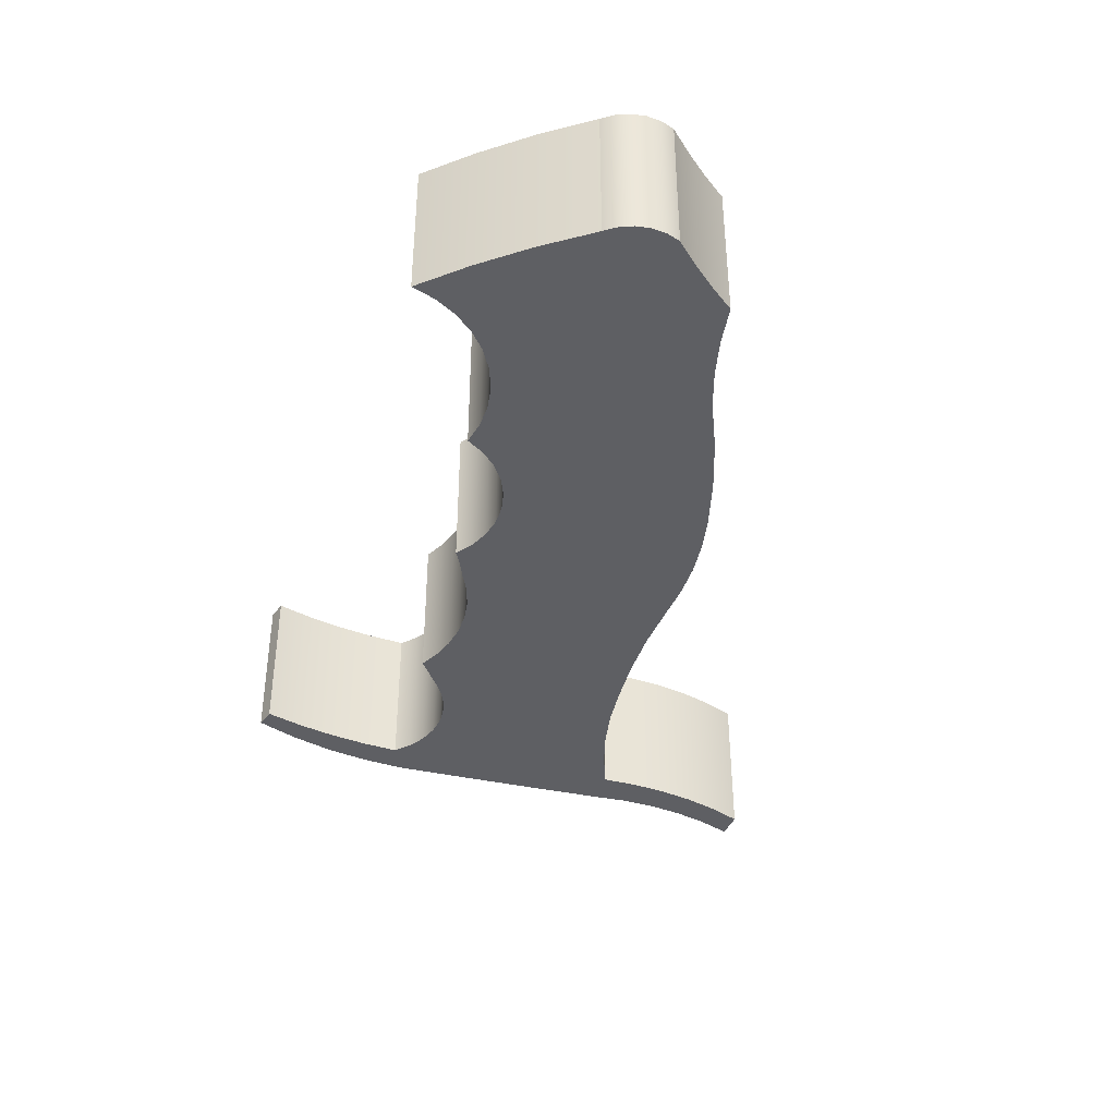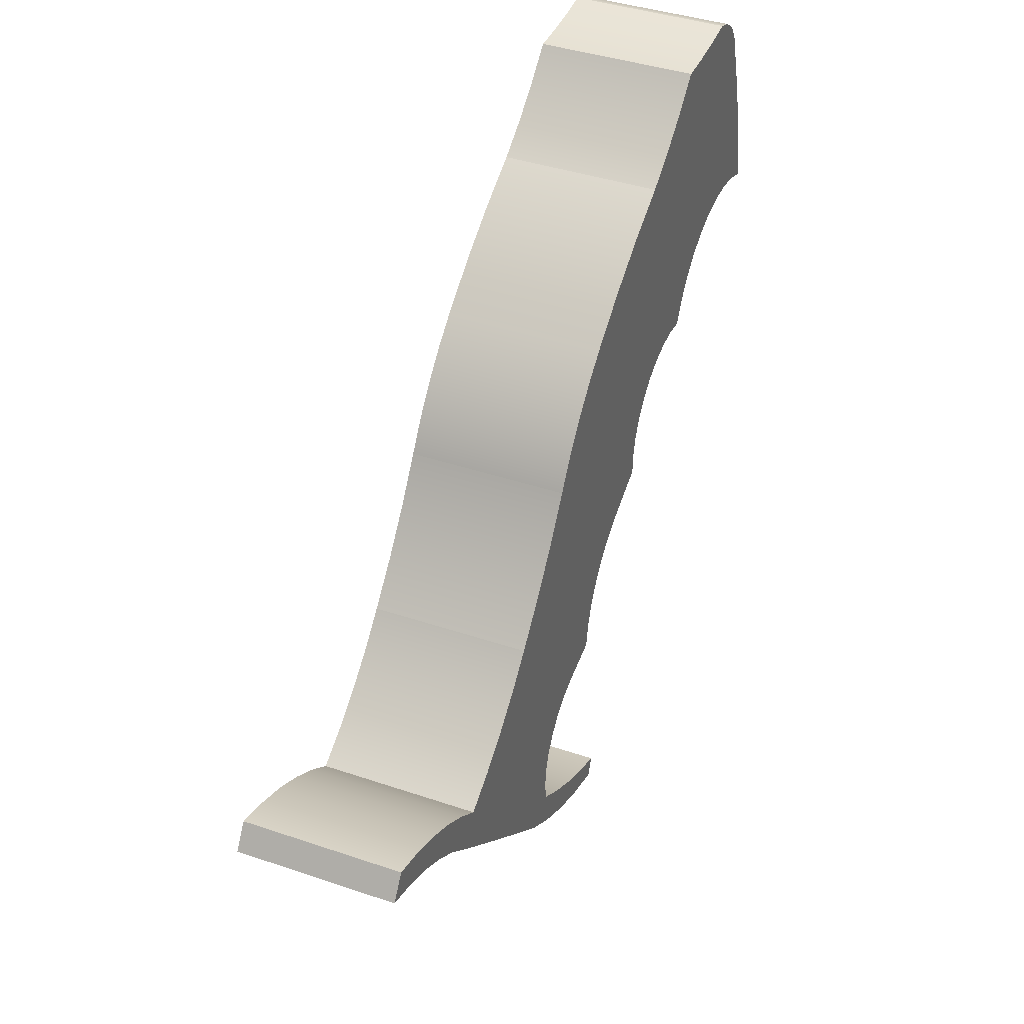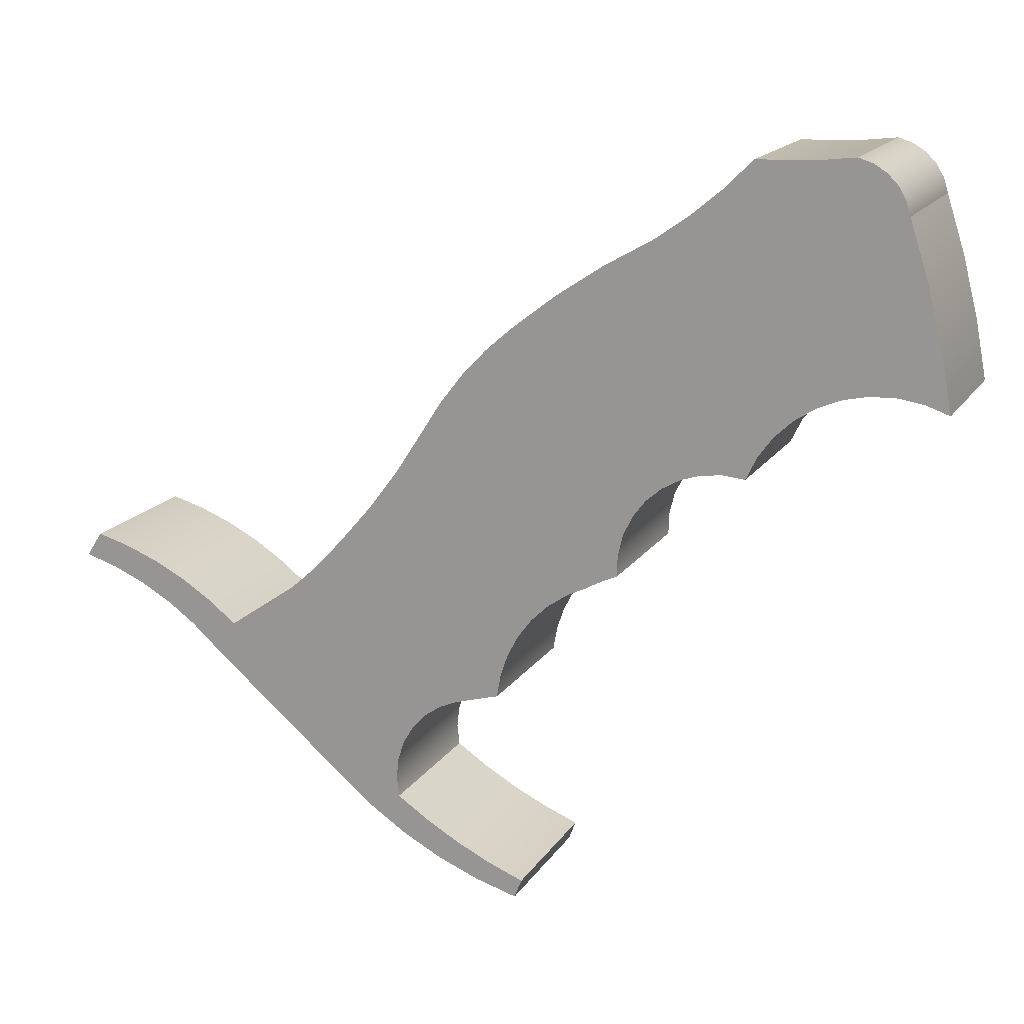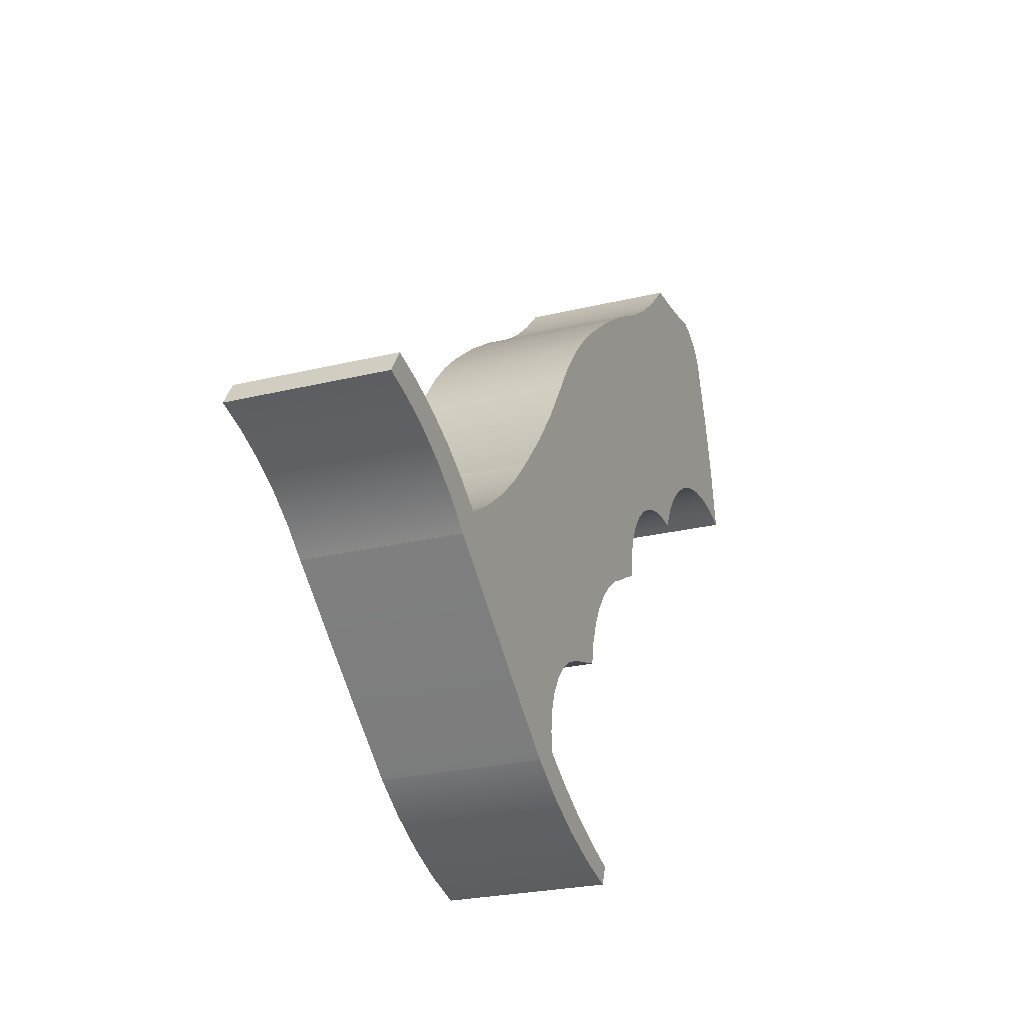
<metadata>
{"format":"obj","ext":"obj","renderer":"f3d","projection":"perspective","resolution":1024,"background":"white","views":[{"elev":-40.7,"azim":-54.8,"up":"+Y"},{"elev":39.9,"azim":112.8,"up":"+Z"},{"elev":16.2,"azim":-157.8,"up":"+Z"},{"elev":-24.3,"azim":112.2,"up":"+Z"}]}
</metadata>
<code>
v -0.5009 -0.5 3.655
v -0.7194 -0.5 3.593
v -0.9309 -0.5 3.51
v -1.133 -0.5 3.407
v -1.325 -0.5 3.286
v -1.505 -0.5 3.146
v -1.725 -0.5 3.282
v -1.931 -0.5 3.438
v -2.124 -0.5 3.611
v -2.3 -0.5 3.8
v -2.518 -0.5 4.053
v -2.718 -0.5 4.32
v -2.9 -0.5 4.6
v -3.025 -0.5 4.795
v -3.167 -0.5 4.978
v -3.326 -0.5 5.147
v -3.5 -0.5 5.3
v -3.786 -0.5 5.52
v -4.086 -0.5 5.721
v -4.4 -0.5 5.9
v -4.614 -0.5 6.049
v -4.814 -0.5 6.216
v -5 -0.5 6.4
v -5.2 -0.5 6.403
v -5.401 -0.5 6.415
v -5.6 -0.5 6.439
v -5.69 -0.5 6.41
v -5.77 -0.5 6.361
v -5.837 -0.5 6.294
v -5.886 -0.5 6.213
v -5.914 -0.5 6.123
v -6.032 -0.5 5.755
v -6.128 -0.5 5.38
v -6.2 -0.5 5
v -6.047 -0.5 5.053
v -5.887 -0.5 5.077
v -5.726 -0.5 5.071
v -5.568 -0.5 5.037
v -5.419 -0.5 4.975
v -5.283 -0.5 4.887
v -5.166 -0.5 4.776
v -5.07 -0.5 4.646
v -5 -0.5 4.5
v -4.864 -0.5 4.514
v -4.729 -0.5 4.499
v -4.599 -0.5 4.458
v -4.48 -0.5 4.391
v -4.377 -0.5 4.301
v -4.295 -0.5 4.192
v -4.237 -0.5 4.069
v -4.205 -0.5 3.936
v -4.2 -0.5 3.8
v -4.132 -0.5 3.77
v -4.065 -0.5 3.737
v -4 -0.5 3.7
v -3.865 -0.5 3.634
v -3.743 -0.5 3.547
v -3.635 -0.5 3.442
v -3.545 -0.5 3.322
v -3.475 -0.5 3.19
v -3.426 -0.5 3.048
v -3.4 -0.5 2.9
v -3.306 -0.5 2.874
v -3.212 -0.5 2.848
v -3.118 -0.5 2.821
v -2.999 -0.5 2.769
v -2.892 -0.5 2.693
v -2.805 -0.5 2.597
v -2.739 -0.5 2.484
v -2.699 -0.5 2.36
v -2.686 -0.5 2.23
v -2.7 -0.5 2.1
v -2.905 -0.5 1.963
v -3.118 -0.5 1.84
v -3.34 -0.5 1.734
v -3.57 -0.5 1.643
v -3.523 -0.5 1.523
v -3.25 -0.5 1.603
v -2.987 -0.5 1.71
v -2.736 -0.5 1.843
v -2.5 -0.5 2
v -2.119 -0.5 2.316
v -1.74 -0.5 2.635
v -1.363 -0.5 2.957
v -1.196 -0.5 3.105
v -1.014 -0.5 3.235
v -0.8188 -0.5 3.345
v -0.6135 -0.5 3.434
v -0.4 -0.5 3.5
v -1.505 -0.5 3.146
v -1.505 0.5 3.146
v -1.725 0.5 3.282
v -1.931 0.5 3.438
v -2.124 0.5 3.611
v -2.3 0.5 3.8
v -2.3 -0.5 3.8
v -2.124 -0.5 3.611
v -1.931 -0.5 3.438
v -1.725 -0.5 3.282
v -2.3 -0.5 3.8
v -2.3 0.5 3.8
v -2.518 0.5 4.053
v -2.718 0.5 4.32
v -2.9 0.5 4.6
v -2.9 -0.5 4.6
v -2.718 -0.5 4.32
v -2.518 -0.5 4.053
v -2.9 -0.5 4.6
v -2.9 0.5 4.6
v -3.025 0.5 4.795
v -3.167 0.5 4.978
v -3.326 0.5 5.147
v -3.5 0.5 5.3
v -3.5 -0.5 5.3
v -3.326 -0.5 5.147
v -3.167 -0.5 4.978
v -3.025 -0.5 4.795
v -3.5 -0.5 5.3
v -3.5 0.5 5.3
v -3.786 0.5 5.52
v -4.086 0.5 5.721
v -4.4 0.5 5.9
v -4.4 -0.5 5.9
v -4.086 -0.5 5.721
v -3.786 -0.5 5.52
v -4.4 -0.5 5.9
v -4.4 0.5 5.9
v -4.614 0.5 6.049
v -4.814 0.5 6.216
v -5 0.5 6.4
v -5 -0.5 6.4
v -4.814 -0.5 6.216
v -4.614 -0.5 6.049
v -5 -0.5 6.4
v -5 0.5 6.4
v -5.2 0.5 6.403
v -5.401 0.5 6.415
v -5.6 0.5 6.439
v -5.6 -0.5 6.439
v -5.401 -0.5 6.415
v -5.2 -0.5 6.403
v -5.6 -0.5 6.439
v -5.6 0.5 6.439
v -5.69 0.5 6.41
v -5.77 0.5 6.361
v -5.837 0.5 6.294
v -5.886 0.5 6.213
v -5.914 0.5 6.123
v -5.914 -0.5 6.123
v -5.886 -0.5 6.213
v -5.837 -0.5 6.294
v -5.77 -0.5 6.361
v -5.69 -0.5 6.41
v -5.914 -0.5 6.123
v -5.914 0.5 6.123
v -6.032 0.5 5.755
v -6.128 0.5 5.38
v -6.2 0.5 5
v -6.2 -0.5 5
v -6.128 -0.5 5.38
v -6.032 -0.5 5.755
v -6.2 -0.5 5
v -6.2 0.5 5
v -6.047 0.5 5.053
v -5.887 0.5 5.077
v -5.726 0.5 5.071
v -5.568 0.5 5.037
v -5.419 0.5 4.975
v -5.283 0.5 4.887
v -5.166 0.5 4.776
v -5.07 0.5 4.646
v -5 0.5 4.5
v -5 -0.5 4.5
v -5.07 -0.5 4.646
v -5.166 -0.5 4.776
v -5.283 -0.5 4.887
v -5.419 -0.5 4.975
v -5.568 -0.5 5.037
v -5.726 -0.5 5.071
v -5.887 -0.5 5.077
v -6.047 -0.5 5.053
v -5 -0.5 4.5
v -5 0.5 4.5
v -4.864 0.5 4.514
v -4.729 0.5 4.499
v -4.599 0.5 4.458
v -4.48 0.5 4.391
v -4.377 0.5 4.301
v -4.295 0.5 4.192
v -4.237 0.5 4.069
v -4.205 0.5 3.936
v -4.2 0.5 3.8
v -4.2 -0.5 3.8
v -4.205 -0.5 3.936
v -4.237 -0.5 4.069
v -4.295 -0.5 4.192
v -4.377 -0.5 4.301
v -4.48 -0.5 4.391
v -4.599 -0.5 4.458
v -4.729 -0.5 4.499
v -4.864 -0.5 4.514
v -4.2 -0.5 3.8
v -4.2 0.5 3.8
v -4.132 0.5 3.77
v -4.065 0.5 3.737
v -4 0.5 3.7
v -4 -0.5 3.7
v -4.065 -0.5 3.737
v -4.132 -0.5 3.77
v -4 -0.5 3.7
v -4 0.5 3.7
v -3.865 0.5 3.634
v -3.743 0.5 3.547
v -3.635 0.5 3.442
v -3.545 0.5 3.322
v -3.475 0.5 3.19
v -3.426 0.5 3.048
v -3.4 0.5 2.9
v -3.4 -0.5 2.9
v -3.426 -0.5 3.048
v -3.475 -0.5 3.19
v -3.545 -0.5 3.322
v -3.635 -0.5 3.442
v -3.743 -0.5 3.547
v -3.865 -0.5 3.634
v -3.4 -0.5 2.9
v -3.4 0.5 2.9
v -3.306 0.5 2.874
v -3.212 0.5 2.848
v -3.118 0.5 2.821
v -3.118 -0.5 2.821
v -3.212 -0.5 2.848
v -3.306 -0.5 2.874
v -3.118 -0.5 2.821
v -3.118 0.5 2.821
v -2.999 0.5 2.769
v -2.892 0.5 2.693
v -2.805 0.5 2.597
v -2.739 0.5 2.484
v -2.699 0.5 2.36
v -2.686 0.5 2.23
v -2.7 0.5 2.1
v -2.7 -0.5 2.1
v -2.686 -0.5 2.23
v -2.699 -0.5 2.36
v -2.739 -0.5 2.484
v -2.805 -0.5 2.597
v -2.892 -0.5 2.693
v -2.999 -0.5 2.769
v -2.7 -0.5 2.1
v -2.7 0.5 2.1
v -2.905 0.5 1.963
v -3.118 0.5 1.84
v -3.34 0.5 1.734
v -3.57 0.5 1.643
v -3.57 -0.5 1.643
v -3.34 -0.5 1.734
v -3.118 -0.5 1.84
v -2.905 -0.5 1.963
v -3.57 -0.5 1.643
v -3.57 0.5 1.643
v -3.523 0.5 1.523
v -3.523 -0.5 1.523
v -3.523 -0.5 1.523
v -3.523 0.5 1.523
v -3.25 0.5 1.603
v -2.987 0.5 1.71
v -2.736 0.5 1.843
v -2.5 0.5 2
v -2.5 -0.5 2
v -2.736 -0.5 1.843
v -2.987 -0.5 1.71
v -3.25 -0.5 1.603
v -2.5 -0.5 2
v -2.5 0.5 2
v -2.119 0.5 2.316
v -1.74 0.5 2.635
v -1.363 0.5 2.957
v -1.363 -0.5 2.957
v -1.74 -0.5 2.635
v -2.119 -0.5 2.316
v -1.363 -0.5 2.957
v -1.363 0.5 2.957
v -1.196 0.5 3.105
v -1.014 0.5 3.235
v -0.8188 0.5 3.345
v -0.6135 0.5 3.434
v -0.4 0.5 3.5
v -0.4 -0.5 3.5
v -0.6135 -0.5 3.434
v -0.8188 -0.5 3.345
v -1.014 -0.5 3.235
v -1.196 -0.5 3.105
v -0.4 -0.5 3.5
v -0.4 0.5 3.5
v -0.5009 0.5 3.655
v -0.5009 -0.5 3.655
v -0.5009 -0.5 3.655
v -0.5009 0.5 3.655
v -0.7194 0.5 3.593
v -0.9309 0.5 3.51
v -1.133 0.5 3.407
v -1.325 0.5 3.286
v -1.505 0.5 3.146
v -1.505 -0.5 3.146
v -1.325 -0.5 3.286
v -1.133 -0.5 3.407
v -0.9309 -0.5 3.51
v -0.7194 -0.5 3.593
v -1.505 0.5 3.146
v -1.325 0.5 3.286
v -1.133 0.5 3.407
v -0.9309 0.5 3.51
v -0.7194 0.5 3.593
v -0.5009 0.5 3.655
v -0.4 0.5 3.5
v -0.6135 0.5 3.434
v -0.8188 0.5 3.345
v -1.014 0.5 3.235
v -1.196 0.5 3.105
v -1.363 0.5 2.957
v -1.74 0.5 2.635
v -2.119 0.5 2.316
v -2.5 0.5 2
v -2.736 0.5 1.843
v -2.987 0.5 1.71
v -3.25 0.5 1.603
v -3.523 0.5 1.523
v -3.57 0.5 1.643
v -3.34 0.5 1.734
v -3.118 0.5 1.84
v -2.905 0.5 1.963
v -2.7 0.5 2.1
v -2.686 0.5 2.23
v -2.699 0.5 2.36
v -2.739 0.5 2.484
v -2.805 0.5 2.597
v -2.892 0.5 2.693
v -2.999 0.5 2.769
v -3.118 0.5 2.821
v -3.212 0.5 2.848
v -3.306 0.5 2.874
v -3.4 0.5 2.9
v -3.426 0.5 3.048
v -3.475 0.5 3.19
v -3.545 0.5 3.322
v -3.635 0.5 3.442
v -3.743 0.5 3.547
v -3.865 0.5 3.634
v -4 0.5 3.7
v -4.065 0.5 3.737
v -4.132 0.5 3.77
v -4.2 0.5 3.8
v -4.205 0.5 3.936
v -4.237 0.5 4.069
v -4.295 0.5 4.192
v -4.377 0.5 4.301
v -4.48 0.5 4.391
v -4.599 0.5 4.458
v -4.729 0.5 4.499
v -4.864 0.5 4.514
v -5 0.5 4.5
v -5.07 0.5 4.646
v -5.166 0.5 4.776
v -5.283 0.5 4.887
v -5.419 0.5 4.975
v -5.568 0.5 5.037
v -5.726 0.5 5.071
v -5.887 0.5 5.077
v -6.047 0.5 5.053
v -6.2 0.5 5
v -6.128 0.5 5.38
v -6.032 0.5 5.755
v -5.914 0.5 6.123
v -5.886 0.5 6.213
v -5.837 0.5 6.294
v -5.77 0.5 6.361
v -5.69 0.5 6.41
v -5.6 0.5 6.439
v -5.401 0.5 6.415
v -5.2 0.5 6.403
v -5 0.5 6.4
v -4.814 0.5 6.216
v -4.614 0.5 6.049
v -4.4 0.5 5.9
v -4.086 0.5 5.721
v -3.786 0.5 5.52
v -3.5 0.5 5.3
v -3.326 0.5 5.147
v -3.167 0.5 4.978
v -3.025 0.5 4.795
v -2.9 0.5 4.6
v -2.718 0.5 4.32
v -2.518 0.5 4.053
v -2.3 0.5 3.8
v -2.124 0.5 3.611
v -1.931 0.5 3.438
v -1.725 0.5 3.282
g f50cff12-e360-11ea-b178-54bf646e7e1f
f 89 1 88
f 88 1 2
f 88 2 87
f 87 2 3
f 87 3 4
f 87 4 86
f 86 4 5
f 86 5 85
f 85 5 6
f 85 6 84
f 84 6 83
f 83 6 7
f 83 7 8
f 9 67 8
f 8 67 68
f 8 68 83
f 83 68 82
f 82 68 69
f 82 69 70
f 10 65 9
f 9 65 66
f 9 66 67
f 11 59 10
f 10 59 60
f 10 60 65
f 65 60 61
f 65 61 64
f 64 61 63
f 63 61 62
f 12 57 11
f 11 57 58
f 11 58 59
f 57 12 56
f 56 12 13
f 56 13 50
f 50 13 49
f 49 13 14
f 49 14 15
f 49 15 48
f 48 15 16
f 48 16 47
f 47 16 17
f 47 17 46
f 46 17 18
f 46 18 45
f 45 18 19
f 45 19 41
f 41 19 40
f 40 19 20
f 40 20 39
f 39 20 21
f 39 21 38
f 38 21 32
f 38 32 37
f 37 32 33
f 37 33 36
f 36 33 35
f 35 33 34
f 21 22 32
f 32 22 31
f 31 22 24
f 31 24 25
f 22 23 24
f 26 27 25
f 25 27 28
f 25 28 29
f 29 30 25
f 25 30 31
f 41 42 45
f 45 42 44
f 44 42 43
f 56 50 55
f 55 50 51
f 55 51 54
f 54 51 53
f 53 51 52
f 70 71 82
f 82 71 81
f 81 71 72
f 81 72 80
f 80 72 73
f 80 73 79
f 79 73 74
f 79 74 78
f 78 74 75
f 78 75 77
f 77 75 76
g f50d7450-e360-11ea-9f92-54bf646e7e1f
f 90 91 99
f 99 91 92
f 99 92 98
f 98 92 93
f 98 93 97
f 97 93 94
f 97 94 96
f 96 94 95
g f50dc25e-e360-11ea-b8c3-54bf646e7e1f
f 100 101 107
f 107 101 102
f 107 102 106
f 106 102 103
f 106 103 105
f 105 103 104
g f50e107e-e360-11ea-a6c2-54bf646e7e1f
f 108 109 117
f 117 109 110
f 117 110 116
f 116 110 111
f 116 111 115
f 115 111 112
f 115 112 114
f 114 112 113
g f50e5e9e-e360-11ea-8892-54bf646e7e1f
f 118 119 125
f 125 119 120
f 125 120 124
f 124 120 121
f 124 121 123
f 123 121 122
g f50ed3b8-e360-11ea-8642-54bf646e7e1f
f 126 127 133
f 133 127 128
f 133 128 132
f 132 128 129
f 132 129 131
f 131 129 130
g f50f21ec-e360-11ea-9318-54bf646e7e1f
f 134 135 141
f 141 135 136
f 141 136 137
f 138 139 137
f 137 139 140
f 137 140 141
g f50f9718-e360-11ea-a474-54bf646e7e1f
f 142 143 153
f 153 143 144
f 153 144 152
f 152 144 145
f 152 145 151
f 151 145 146
f 151 146 150
f 150 146 147
f 150 147 149
f 149 147 148
g f5100c36-e360-11ea-8e7d-54bf646e7e1f
f 154 155 161
f 161 155 156
f 161 156 160
f 160 156 157
f 160 157 159
f 159 157 158
g f5108152-e360-11ea-8f5a-54bf646e7e1f
f 162 163 181
f 181 163 164
f 181 164 180
f 180 164 165
f 180 165 179
f 179 165 166
f 179 166 178
f 178 166 167
f 178 167 177
f 177 167 168
f 177 168 176
f 176 168 169
f 176 169 175
f 175 169 170
f 175 170 174
f 174 170 171
f 174 171 173
f 173 171 172
g f5111d9e-e360-11ea-95a7-54bf646e7e1f
f 182 183 201
f 201 183 184
f 201 184 200
f 200 184 185
f 200 185 199
f 199 185 186
f 199 186 198
f 198 186 187
f 198 187 197
f 197 187 188
f 197 188 196
f 196 188 189
f 196 189 195
f 195 189 190
f 195 190 194
f 194 190 191
f 194 191 193
f 193 191 192
g f51192dc-e360-11ea-86d5-54bf646e7e1f
f 202 203 209
f 209 203 204
f 209 204 208
f 208 204 205
f 208 205 207
f 207 205 206
g f5122f12-e360-11ea-93e1-54bf646e7e1f
f 210 211 225
f 225 211 212
f 225 212 224
f 224 212 213
f 224 213 223
f 223 213 214
f 223 214 222
f 222 214 215
f 222 215 221
f 221 215 216
f 221 216 220
f 220 216 217
f 220 217 219
f 219 217 218
g f512f254-e360-11ea-a1bb-54bf646e7e1f
f 226 227 233
f 233 227 228
f 233 228 232
f 232 228 229
f 232 229 231
f 231 229 230
g f513b598-e360-11ea-bdfb-54bf646e7e1f
f 234 235 249
f 249 235 236
f 249 236 248
f 248 236 237
f 248 237 247
f 247 237 238
f 247 238 246
f 246 238 239
f 246 239 245
f 245 239 240
f 245 240 244
f 244 240 241
f 244 241 243
f 243 241 242
g f51478f8-e360-11ea-8793-54bf646e7e1f
f 250 251 259
f 259 251 252
f 259 252 253
f 259 253 258
f 258 253 254
f 258 254 257
f 257 254 256
f 256 254 255
g f515637e-e360-11ea-8ade-54bf646e7e1f
f 261 262 260
f 260 262 263
g f5164dba-e360-11ea-b813-54bf646e7e1f
f 264 265 273
f 273 265 266
f 273 266 272
f 272 266 267
f 272 267 271
f 271 267 268
f 271 268 270
f 270 268 269
g f51710f0-e360-11ea-8964-54bf646e7e1f
f 274 275 281
f 281 275 276
f 281 276 280
f 280 276 277
f 280 277 279
f 279 277 278
g f518224c-e360-11ea-bceb-54bf646e7e1f
f 282 283 293
f 293 283 284
f 293 284 292
f 292 284 285
f 292 285 291
f 291 285 286
f 291 286 290
f 290 286 287
f 290 287 289
f 289 287 288
g f5195ac2-e360-11ea-932f-54bf646e7e1f
f 295 296 294
f 294 296 297
g f51a9342-e360-11ea-bb59-54bf646e7e1f
f 298 299 309
f 309 299 300
f 309 300 308
f 308 300 301
f 308 301 307
f 307 301 302
f 307 302 306
f 306 302 303
f 306 303 305
f 305 303 304
g f51ba4a6-e360-11ea-8e85-54bf646e7e1f
f 311 320 310
f 310 320 321
f 310 321 322
f 320 311 319
f 319 311 312
f 319 312 318
f 318 312 313
f 318 313 314
f 318 314 317
f 317 314 315
f 317 315 316
f 323 337 322
f 322 337 397
f 322 397 398
f 324 334 323
f 323 334 335
f 323 335 336
f 334 324 333
f 333 324 325
f 333 325 332
f 332 325 326
f 332 326 331
f 331 326 327
f 331 327 330
f 330 327 328
f 330 328 329
f 336 337 323
f 337 338 397
f 397 338 396
f 396 338 339
f 396 339 340
f 341 344 340
f 340 344 345
f 340 345 395
f 395 345 346
f 395 346 394
f 394 346 347
f 394 347 348
f 341 342 344
f 344 342 343
f 394 348 393
f 393 348 349
f 393 349 392
f 392 349 355
f 392 355 356
f 349 350 355
f 355 350 354
f 354 350 351
f 354 351 352
f 352 353 354
f 357 390 356
f 356 390 391
f 356 391 392
f 390 357 389
f 389 357 358
f 389 358 388
f 388 358 359
f 388 359 387
f 387 359 360
f 387 360 386
f 386 360 364
f 386 364 365
f 364 360 363
f 363 360 361
f 363 361 362
f 386 365 385
f 385 365 366
f 385 366 384
f 384 366 367
f 384 367 373
f 373 367 368
f 373 368 372
f 372 368 369
f 372 369 370
f 370 371 372
f 384 373 383
f 383 373 374
f 383 374 381
f 381 374 380
f 380 374 375
f 380 375 376
f 376 377 380
f 380 377 378
f 380 378 379
f 381 382 383
f 395 396 340
f 398 310 322

</code>
